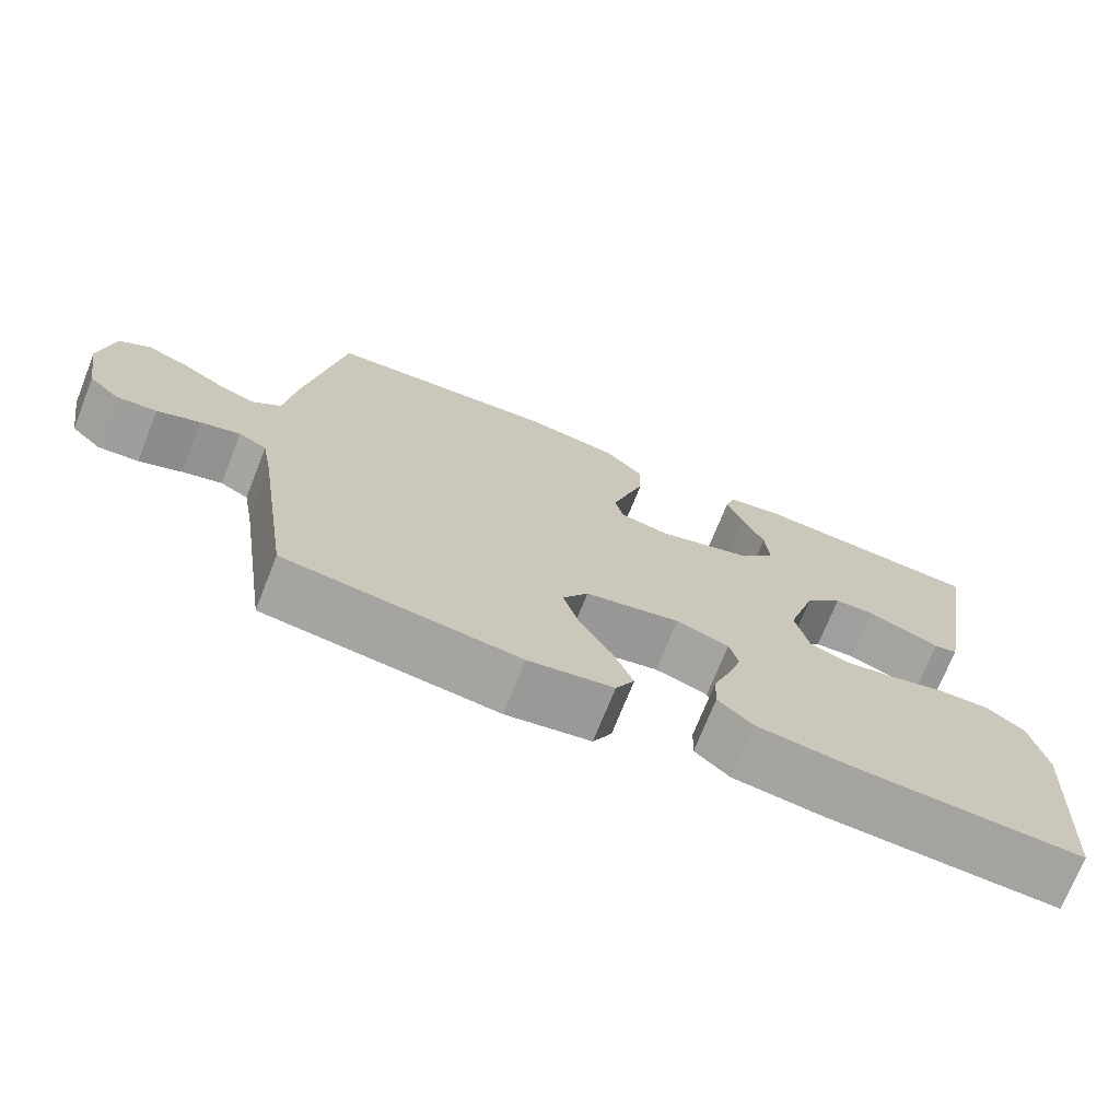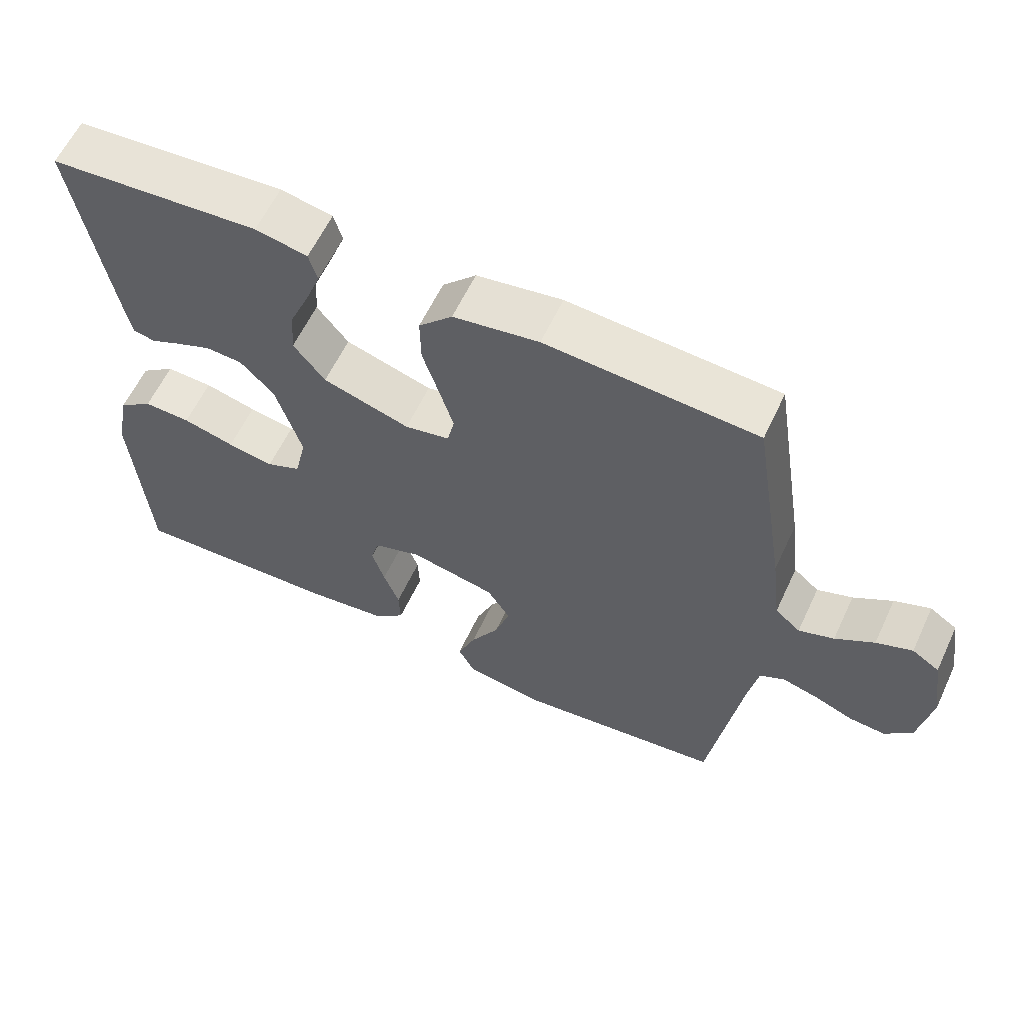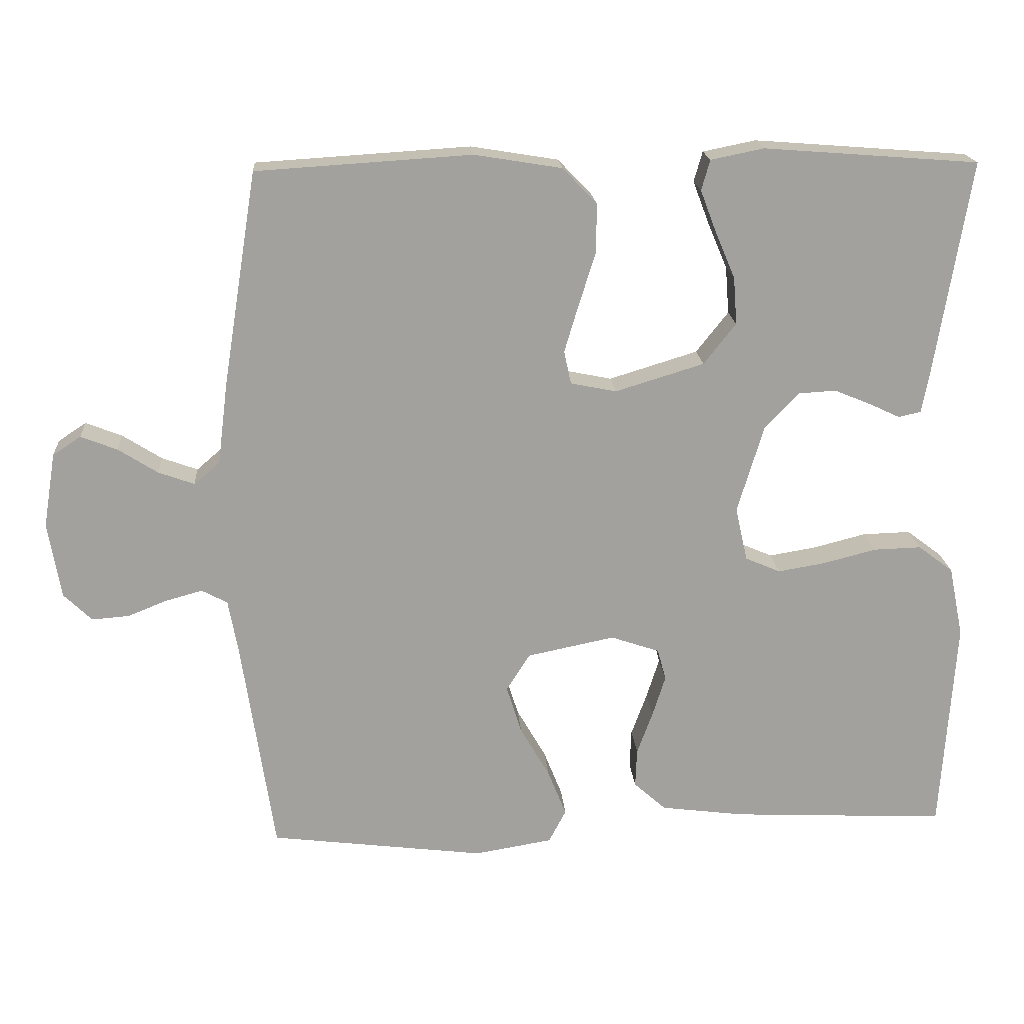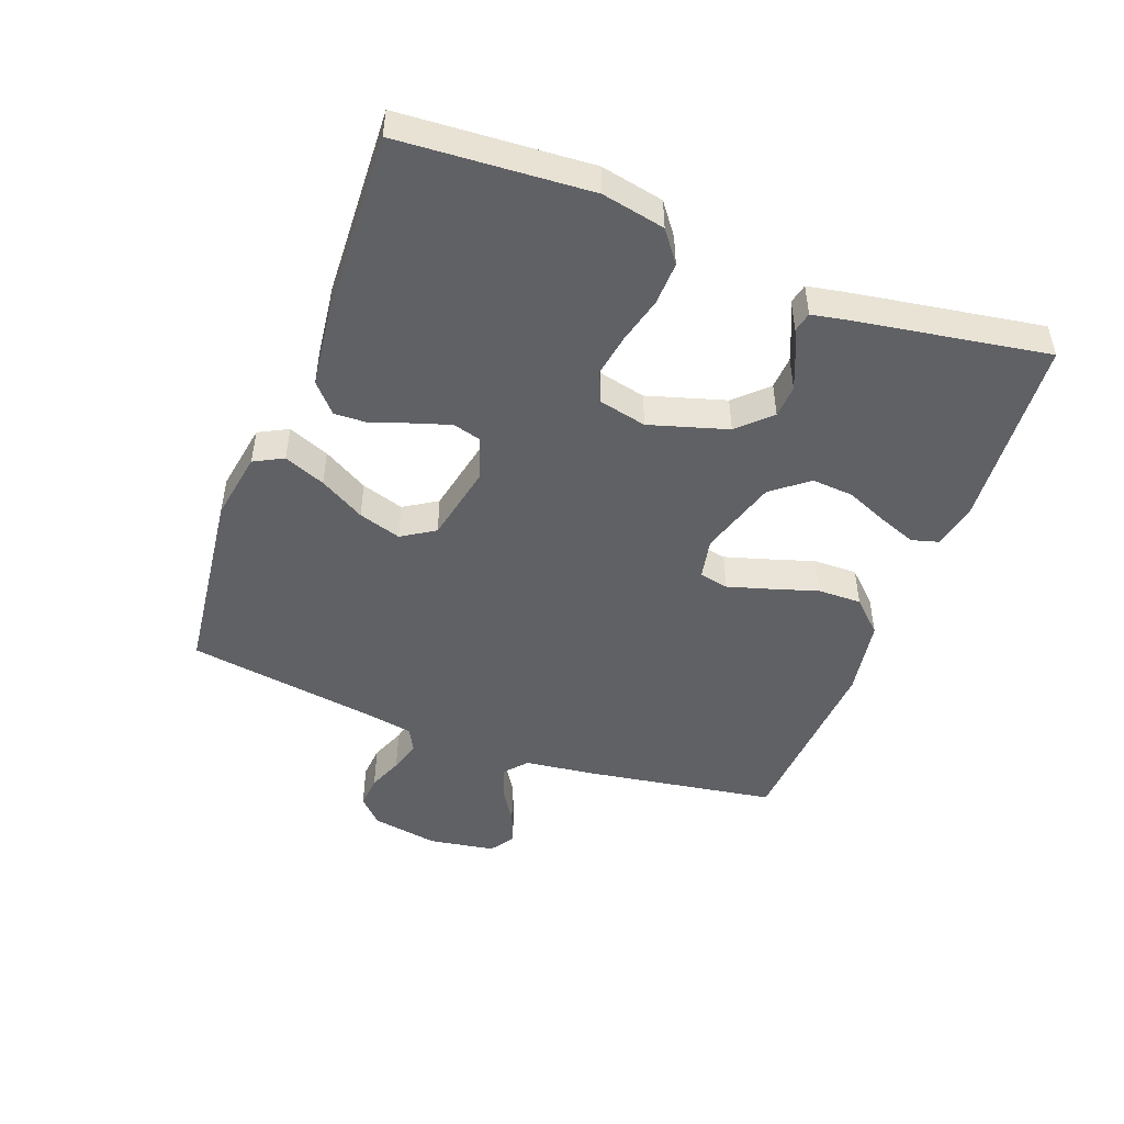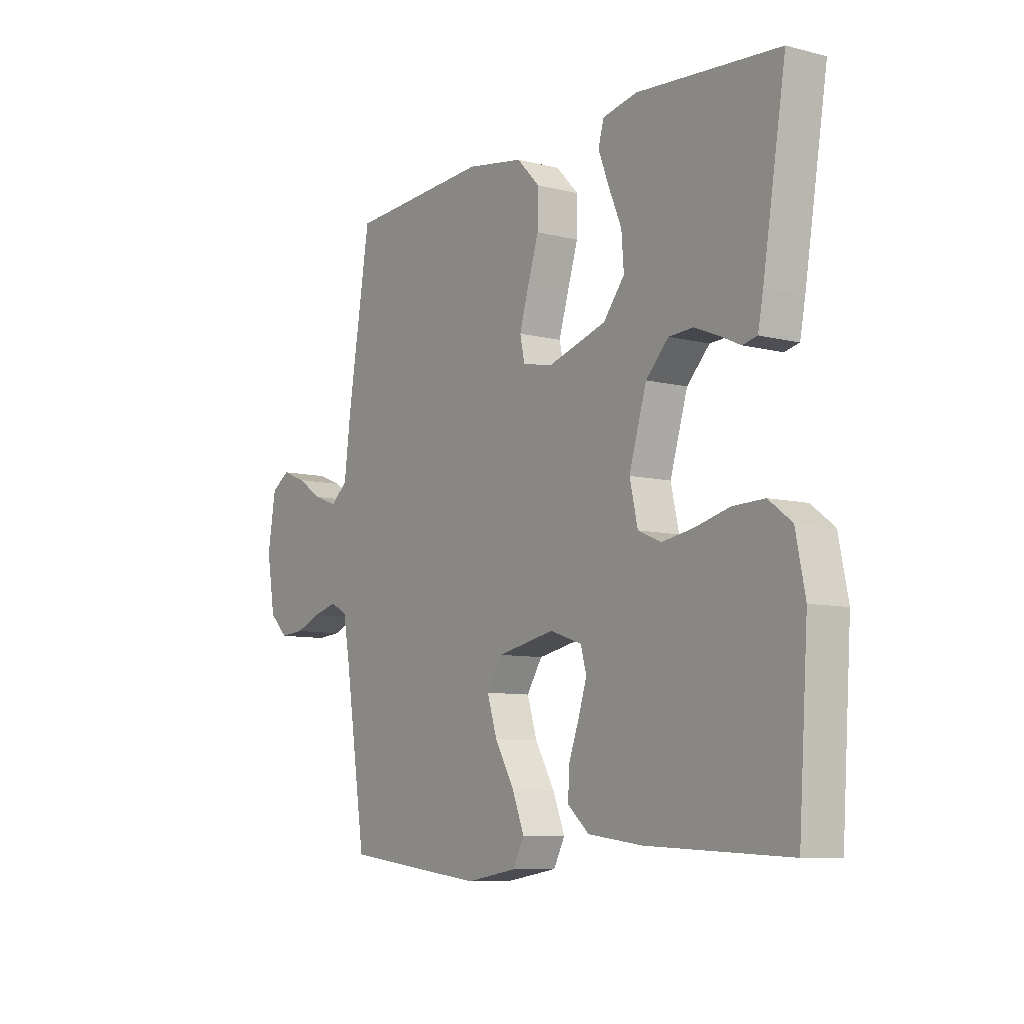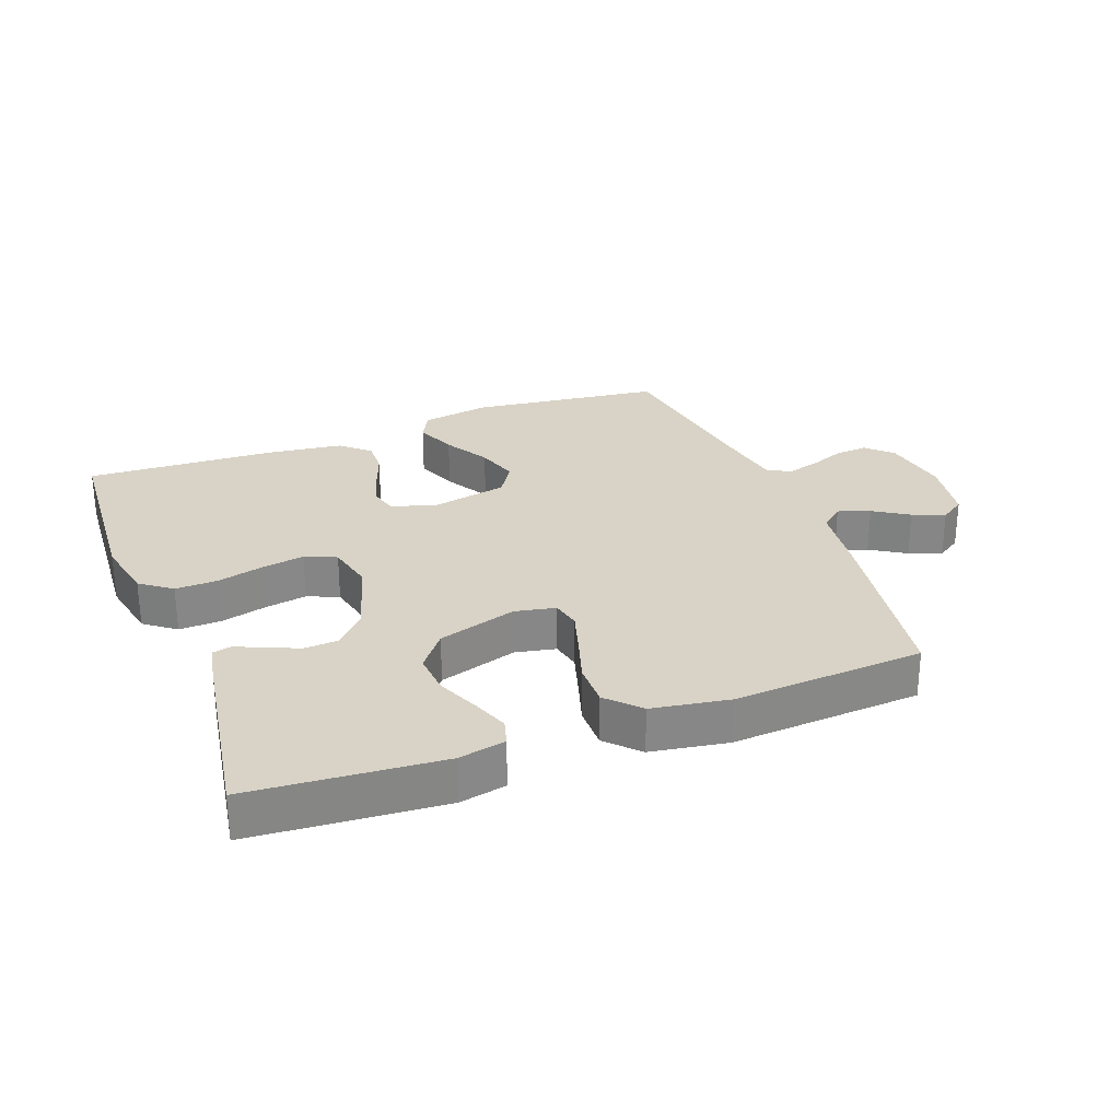
<metadata>
{"format":"obj","ext":"obj","renderer":"f3d","projection":"perspective","resolution":1024,"background":"white","views":[{"elev":-72.2,"azim":158.3,"up":"+Z"},{"elev":60.6,"azim":25.1,"up":"+Z"},{"elev":18.3,"azim":175.9,"up":"+Z"},{"elev":-48.2,"azim":-110.6,"up":"+Y"},{"elev":-8.3,"azim":-124.9,"up":"+Z"},{"elev":27.9,"azim":-20.8,"up":"+Y"}]}
</metadata>
<code>
v -0.5 0.07 -0.5
v -0.52 0.07 -0.2
v -0.5 0.07 -0.101
v -0.451 0.07 -0.064
v -0.384 0.07 -0.066
v -0.31 0.07 -0.085
v -0.244 0.07 -0.096
v -0.195 0.07 -0.075
v -0.178 0.07 0
v -0.215 0.07 0.123
v -0.263 0.07 0.173
v -0.315 0.07 0.176
v -0.366 0.07 0.155
v -0.409 0.07 0.135
v -0.44 0.07 0.142
v -0.451 0.07 0.2
v -0.5 0.07 0.5
v -0.2 0.07 0.523
v -0.126 0.07 0.508
v -0.114 0.07 0.466
v -0.136 0.07 0.408
v -0.164 0.07 0.342
v -0.169 0.07 0.276
v -0.124 0.07 0.219
v 0 0.07 0.181
v 0.064 0.07 0.194
v 0.074 0.07 0.24
v 0.054 0.07 0.307
v 0.031 0.07 0.38
v 0.03 0.07 0.449
v 0.078 0.07 0.499
v 0.2 0.07 0.519
v 0.5 0.07 0.5
v 0.548 0.07 0.2
v 0.562 0.07 0.088
v 0.598 0.07 0.057
v 0.648 0.07 0.075
v 0.703 0.07 0.11
v 0.754 0.07 0.13
v 0.793 0.07 0.104
v 0.81 0.07 0
v 0.792 0.07 -0.106
v 0.753 0.07 -0.144
v 0.701 0.07 -0.14
v 0.646 0.07 -0.118
v 0.595 0.07 -0.104
v 0.559 0.07 -0.123
v 0.545 0.07 -0.2
v 0.5 0.07 -0.5
v 0.2 0.07 -0.537
v 0.091 0.07 -0.519
v 0.067 0.07 -0.473
v 0.093 0.07 -0.408
v 0.134 0.07 -0.337
v 0.155 0.07 -0.27
v 0.122 0.07 -0.218
v 0 0.07 -0.193
v -0.068 0.07 -0.216
v -0.08 0.07 -0.26
v -0.062 0.07 -0.317
v -0.04 0.07 -0.377
v -0.038 0.07 -0.431
v -0.083 0.07 -0.471
v -0.2 0.07 -0.486
v -0.5 0 -0.5
v -0.52 0 -0.2
v -0.5 0 -0.101
v -0.451 0 -0.064
v -0.384 0 -0.066
v -0.31 0 -0.085
v -0.244 0 -0.096
v -0.195 0 -0.075
v -0.178 0 0
v -0.215 0 0.123
v -0.263 0 0.173
v -0.315 0 0.176
v -0.366 0 0.155
v -0.409 0 0.135
v -0.44 0 0.142
v -0.451 0 0.2
v -0.5 0 0.5
v -0.2 0 0.523
v -0.126 0 0.508
v -0.114 0 0.466
v -0.136 0 0.408
v -0.164 0 0.342
v -0.169 0 0.276
v -0.124 0 0.219
v 0 0 0.181
v 0.064 0 0.194
v 0.074 0 0.24
v 0.054 0 0.307
v 0.031 0 0.38
v 0.03 0 0.449
v 0.078 0 0.499
v 0.2 0 0.519
v 0.5 0 0.5
v 0.548 0 0.2
v 0.562 0 0.088
v 0.598 0 0.057
v 0.648 0 0.075
v 0.703 0 0.11
v 0.754 0 0.13
v 0.793 0 0.104
v 0.81 0 0
v 0.792 0 -0.106
v 0.753 0 -0.144
v 0.701 0 -0.14
v 0.646 0 -0.118
v 0.595 0 -0.104
v 0.559 0 -0.123
v 0.545 0 -0.2
v 0.5 0 -0.5
v 0.2 0 -0.537
v 0.091 0 -0.519
v 0.067 0 -0.473
v 0.093 0 -0.408
v 0.134 0 -0.337
v 0.155 0 -0.27
v 0.122 0 -0.218
v 0 0 -0.193
v -0.068 0 -0.216
v -0.08 0 -0.26
v -0.062 0 -0.317
v -0.04 0 -0.377
v -0.038 0 -0.431
v -0.083 0 -0.471
v -0.2 0 -0.486
f 60 61 62 63
f 59 60 63 64
f 58 59 64 1
f 51 52 53 54
f 51 54 55
f 48 49 50 51
f 47 48 51 55
f 46 47 55 56
f 42 43 44 45
f 42 45 46
f 41 42 46
f 37 38 39 40
f 36 37 40 41
f 32 33 34 35
f 30 31 32 35
f 28 29 30 35
f 27 28 35 36
f 26 27 36
f 25 26 36 41
f 19 20 21 22
f 17 18 19 22
f 17 22 23
f 16 17 23 24
f 13 14 15 16
f 12 13 16
f 11 12 16 24
f 3 4 5 6
f 3 6 7
f 58 1 2 3
f 57 58 3 7
f 25 41 46 56
f 10 11 24 25
f 9 10 25 56
f 8 9 56 57
f 7 8 57
f 127 126 125 124
f 128 127 124 123
f 65 128 123 122
f 118 117 116 115
f 119 118 115
f 115 114 113 112
f 119 115 112 111
f 120 119 111 110
f 109 108 107 106
f 110 109 106
f 110 106 105
f 104 103 102 101
f 105 104 101 100
f 99 98 97 96
f 99 96 95 94
f 99 94 93 92
f 100 99 92 91
f 100 91 90
f 105 100 90 89
f 86 85 84 83
f 86 83 82 81
f 87 86 81
f 88 87 81 80
f 80 79 78 77
f 80 77 76
f 88 80 76 75
f 70 69 68 67
f 71 70 67
f 67 66 65 122
f 71 67 122 121
f 120 110 105 89
f 89 88 75 74
f 120 89 74 73
f 121 120 73 72
f 121 72 71
f 1 65 66 2
f 2 66 67 3
f 3 67 68 4
f 4 68 69 5
f 5 69 70 6
f 6 70 71 7
f 7 71 72 8
f 8 72 73 9
f 9 73 74 10
f 10 74 75 11
f 11 75 76 12
f 12 76 77 13
f 13 77 78 14
f 14 78 79 15
f 15 79 80 16
f 16 80 81 17
f 17 81 82 18
f 18 82 83 19
f 19 83 84 20
f 20 84 85 21
f 21 85 86 22
f 22 86 87 23
f 23 87 88 24
f 24 88 89 25
f 25 89 90 26
f 26 90 91 27
f 27 91 92 28
f 28 92 93 29
f 29 93 94 30
f 30 94 95 31
f 31 95 96 32
f 32 96 97 33
f 33 97 98 34
f 34 98 99 35
f 35 99 100 36
f 36 100 101 37
f 37 101 102 38
f 38 102 103 39
f 39 103 104 40
f 40 104 105 41
f 41 105 106 42
f 42 106 107 43
f 43 107 108 44
f 44 108 109 45
f 45 109 110 46
f 46 110 111 47
f 47 111 112 48
f 48 112 113 49
f 49 113 114 50
f 50 114 115 51
f 51 115 116 52
f 52 116 117 53
f 53 117 118 54
f 54 118 119 55
f 55 119 120 56
f 56 120 121 57
f 57 121 122 58
f 58 122 123 59
f 59 123 124 60
f 60 124 125 61
f 61 125 126 62
f 62 126 127 63
f 63 127 128 64
f 64 128 65 1

</code>
